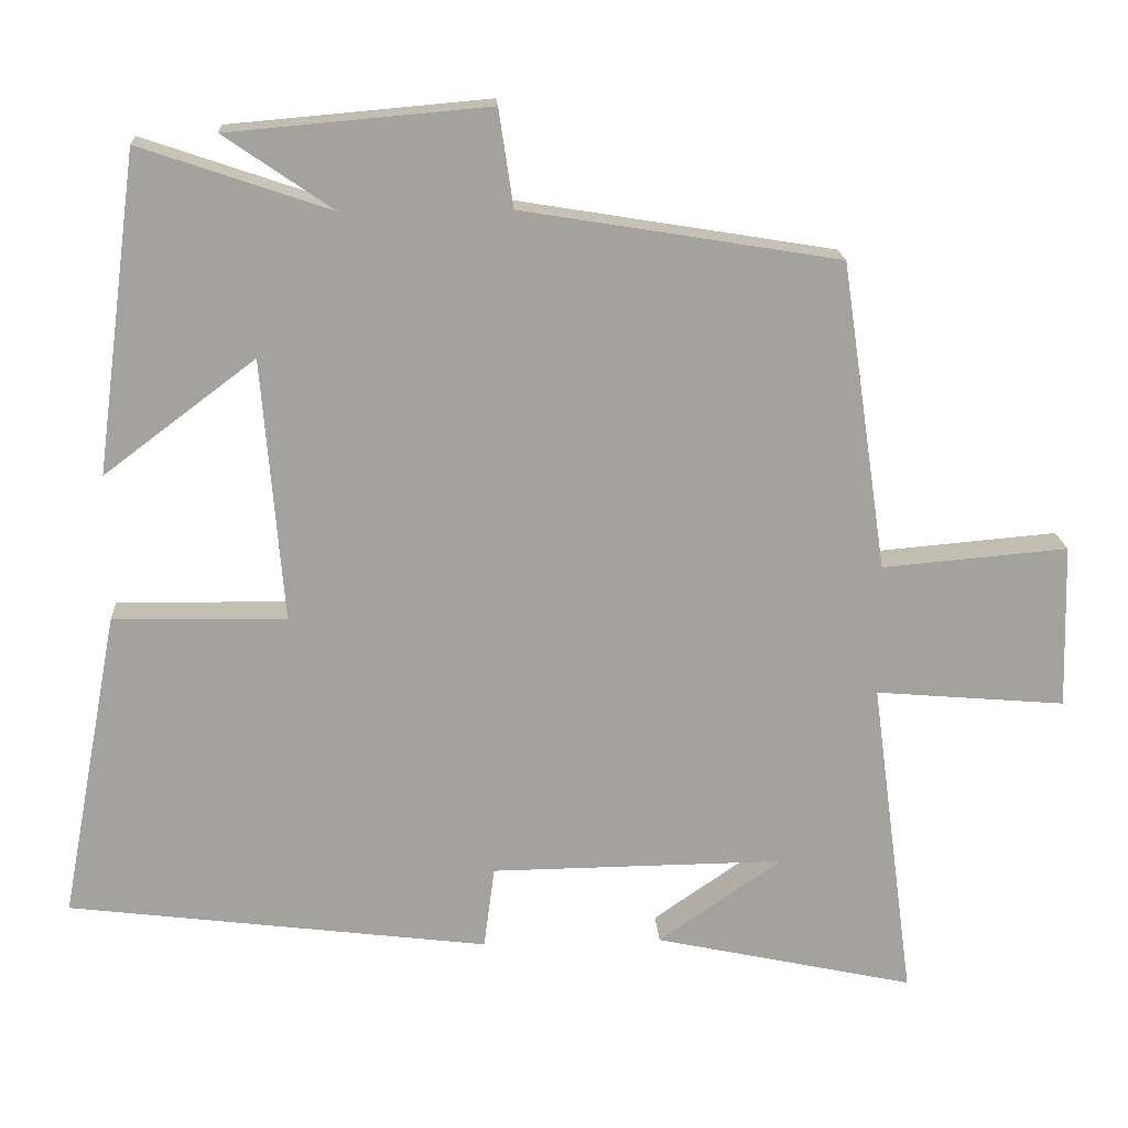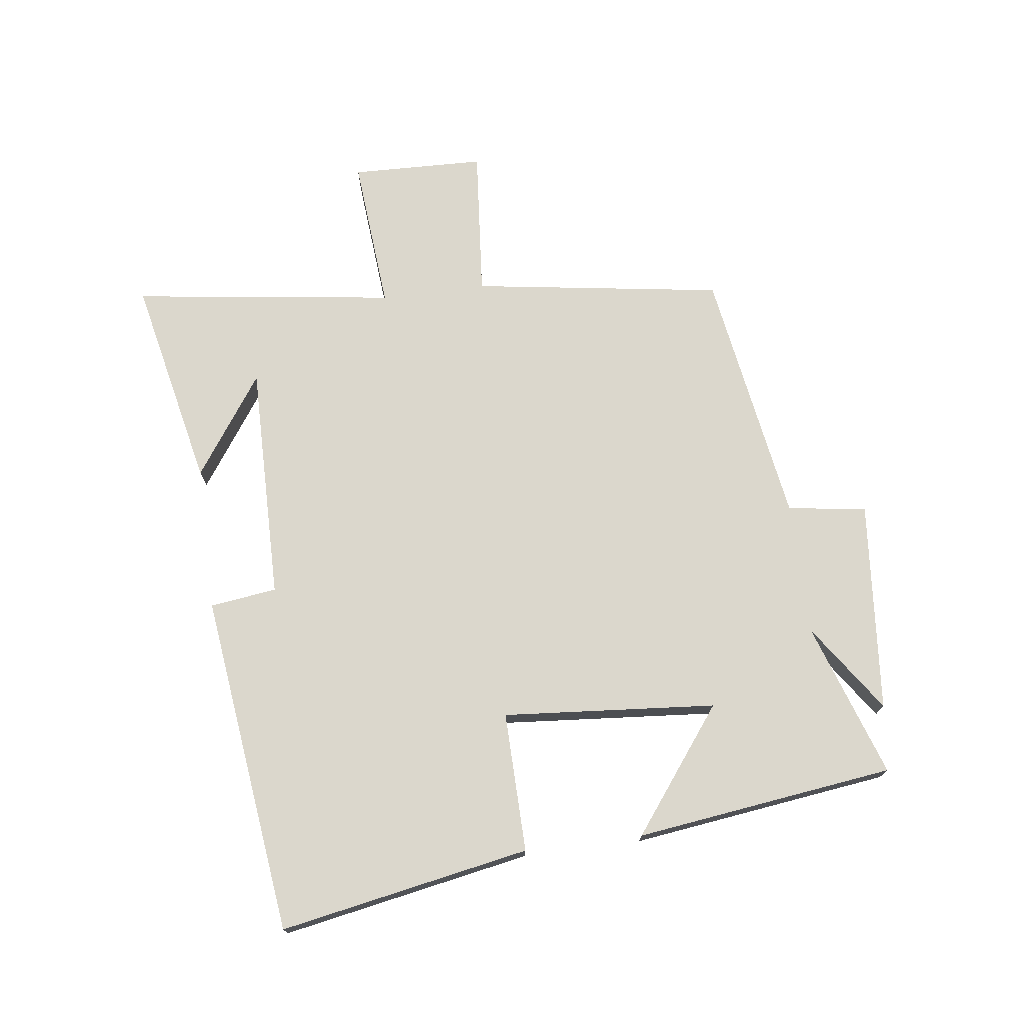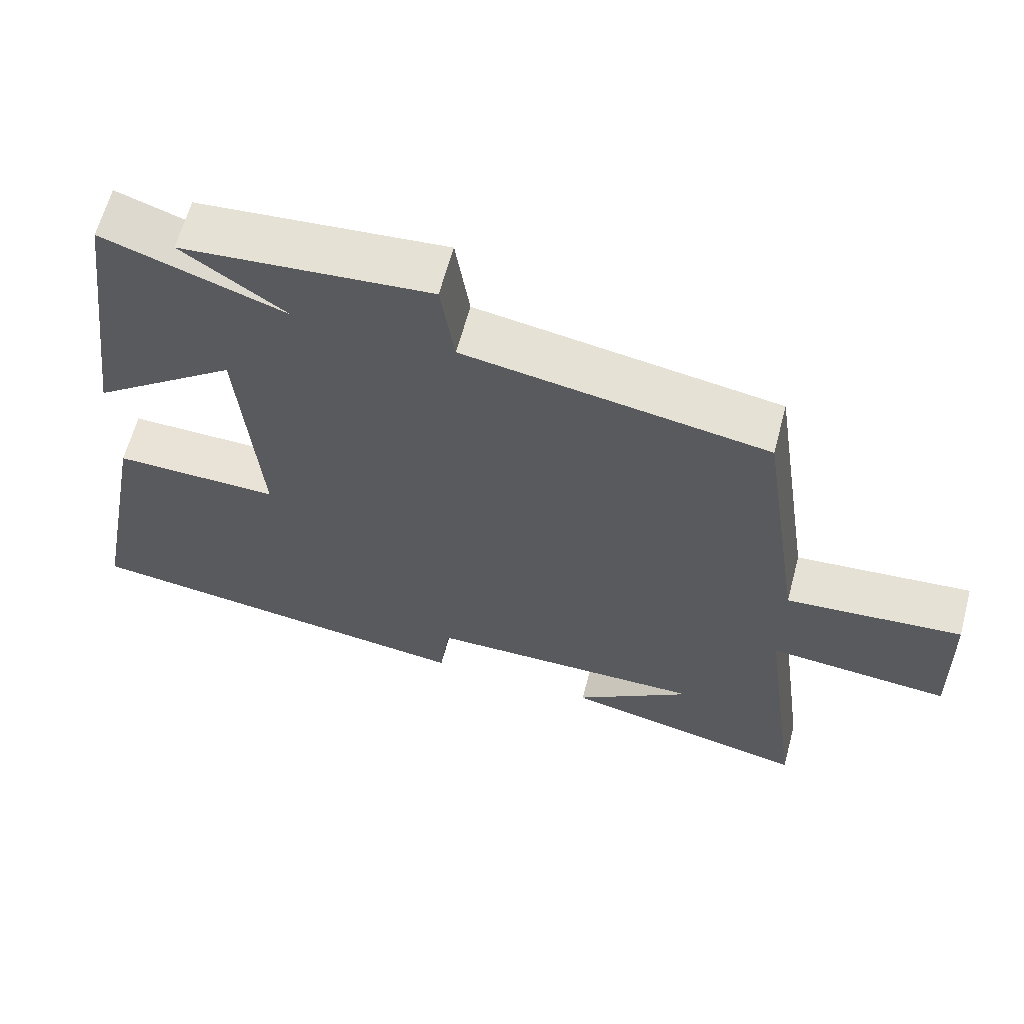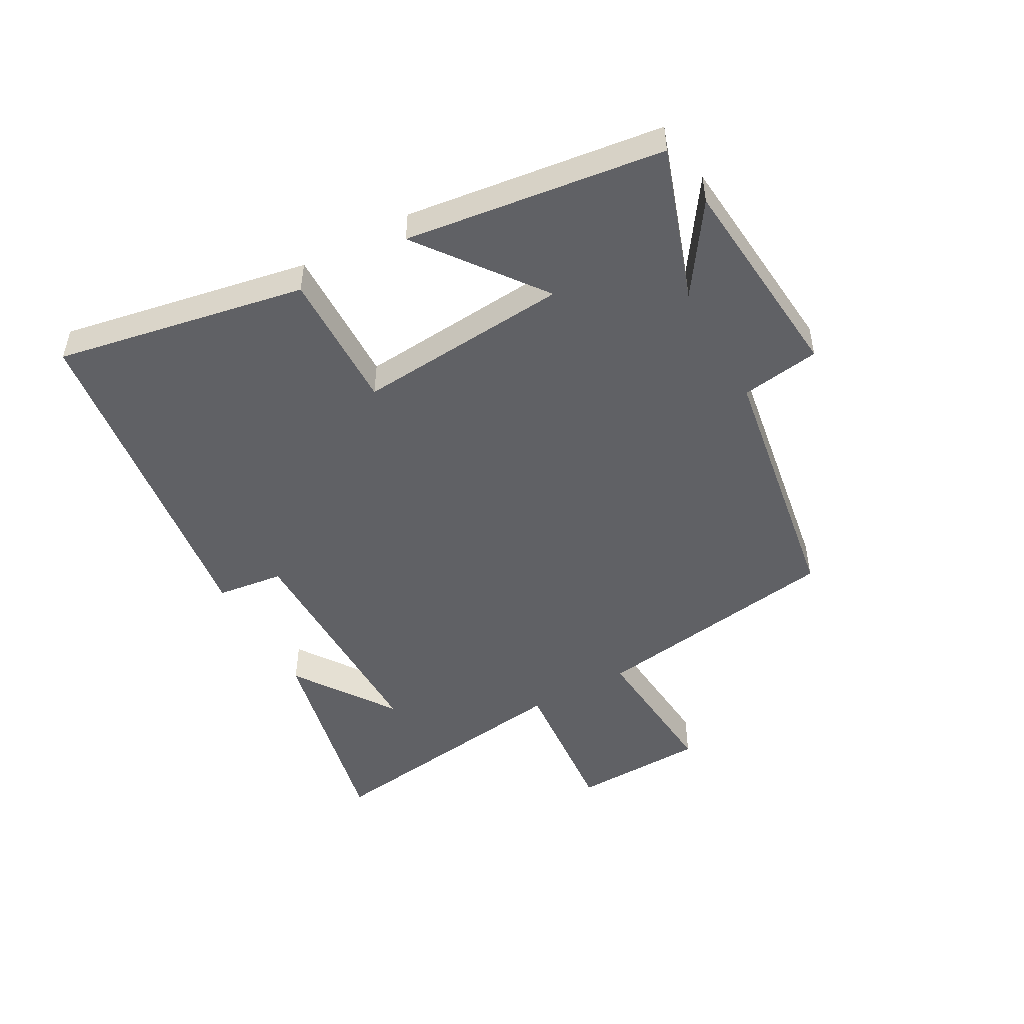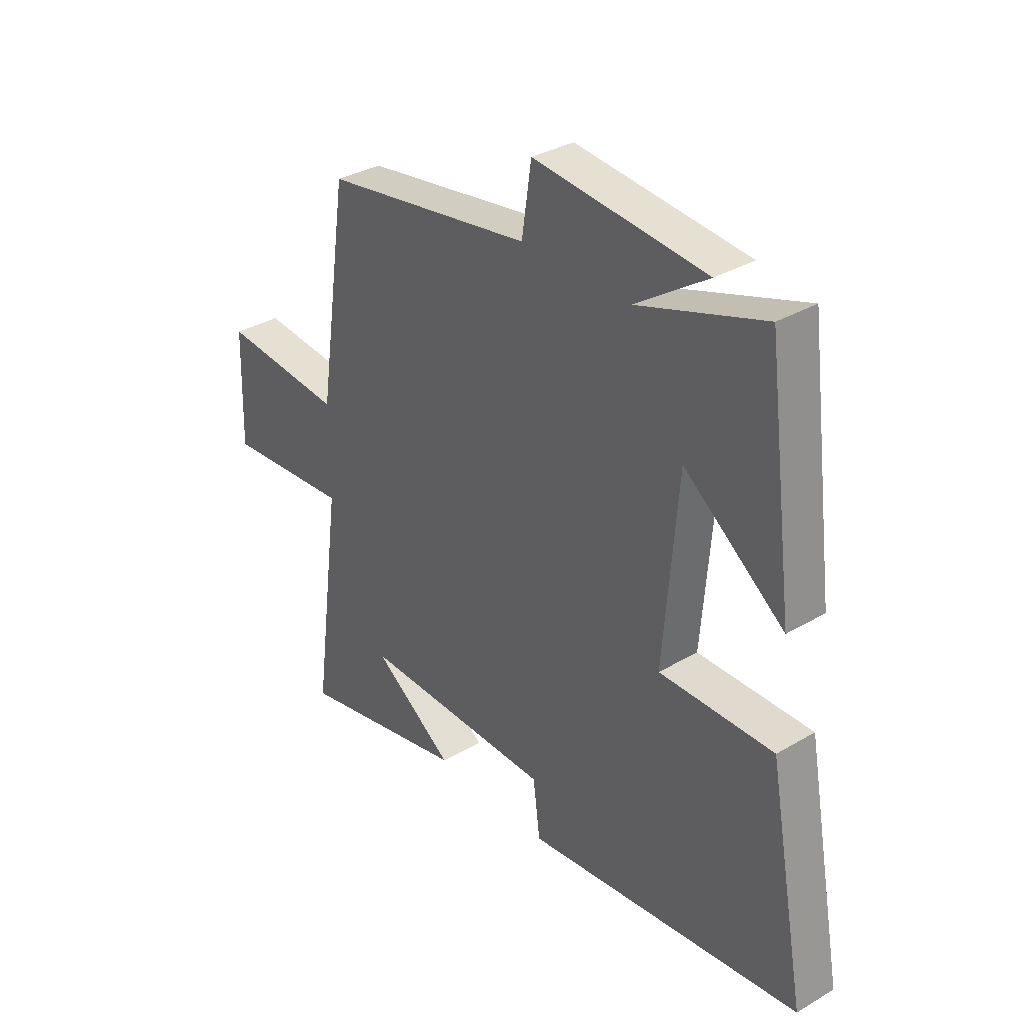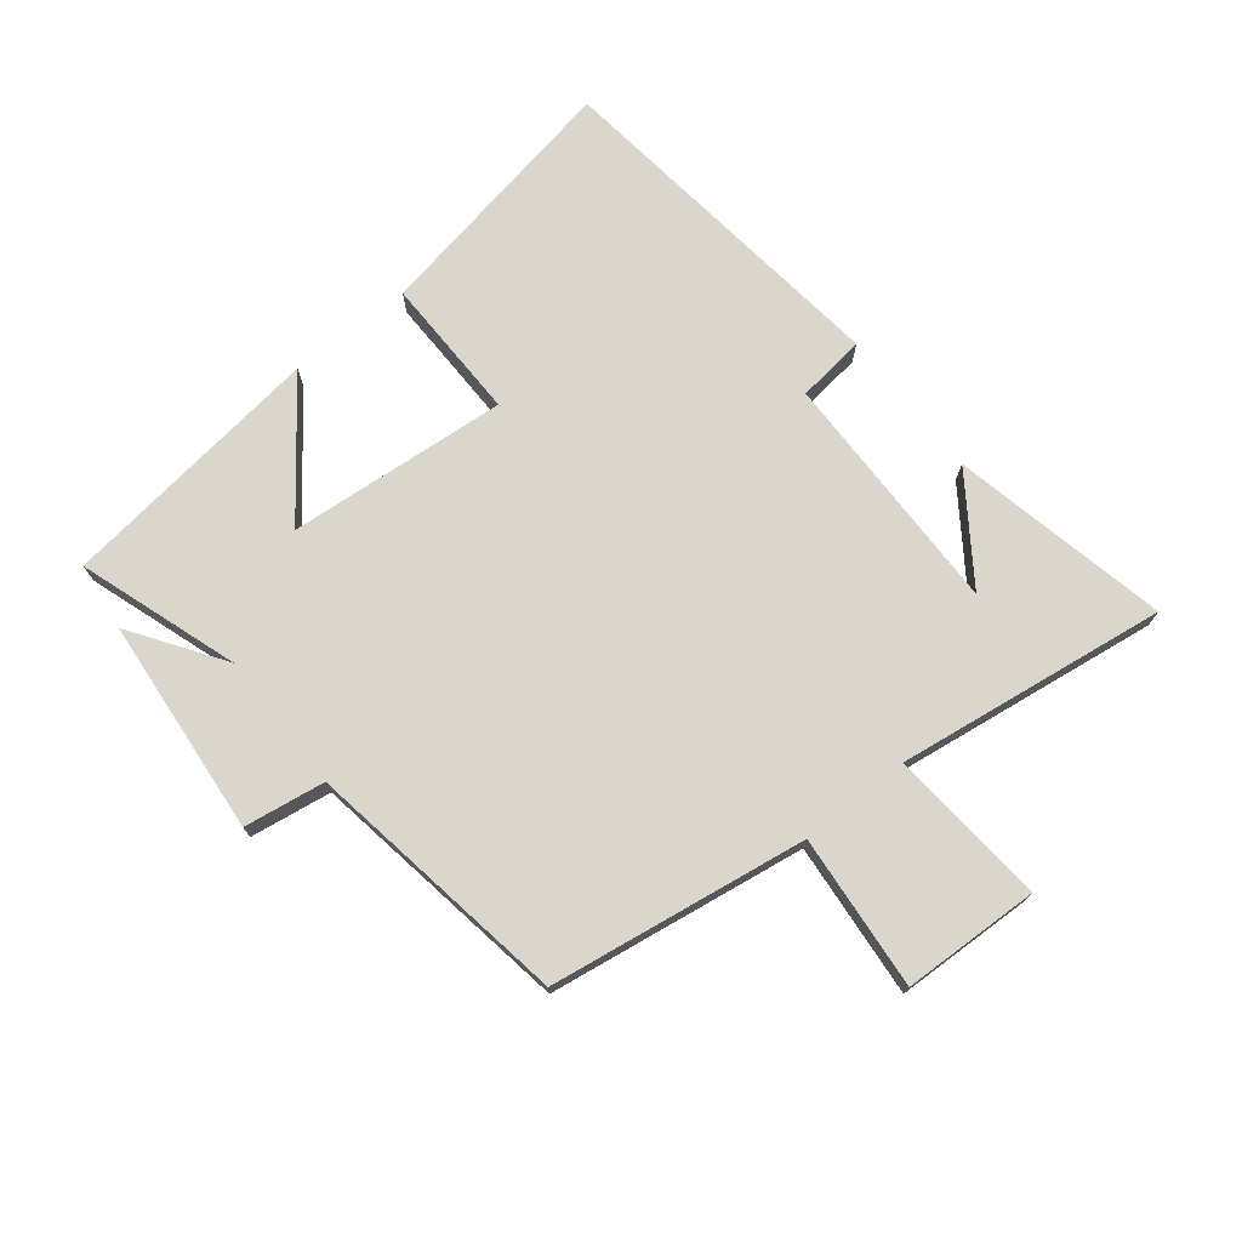
<metadata>
{"format":"obj","ext":"obj","renderer":"f3d","projection":"perspective","resolution":1024,"background":"white","views":[{"elev":17.7,"azim":-3.3,"up":"+Z"},{"elev":73.2,"azim":-97.3,"up":"+Y"},{"elev":62.7,"azim":14.9,"up":"+Z"},{"elev":-49.5,"azim":-61.0,"up":"+Y"},{"elev":33.8,"azim":-128.7,"up":"+Z"},{"elev":73.8,"azim":51.7,"up":"+Y"}]}
</metadata>
<code>
v -0.576 0.07 -0.431
v -0.5 0.07 -0.026
v -0.273 0.07 -0.03
v -0.301 0.07 0.316
v -0.5 0.07 0.166
v -0.445 0.07 0.585
v -0.195 0.07 0.5
v -0.338 0.07 0.598
v 0.004 0.07 0.628
v 0.023 0.07 0.5
v 0.44 0.07 0.432
v 0.5 0.07 0.026
v 0.744 0.07 0.047
v 0.75 0.07 -0.169
v 0.5 0.07 -0.148
v 0.557 0.07 -0.574
v 0.215 0.07 -0.5
v 0.377 0.07 -0.388
v -0.009 0.07 -0.392
v -0.023 0.07 -0.5
v -0.576 0 -0.431
v -0.5 0 -0.026
v -0.273 0 -0.03
v -0.301 0 0.316
v -0.5 0 0.166
v -0.445 0 0.585
v -0.195 0 0.5
v -0.338 0 0.598
v 0.004 0 0.628
v 0.023 0 0.5
v 0.44 0 0.432
v 0.5 0 0.026
v 0.744 0 0.047
v 0.75 0 -0.169
v 0.5 0 -0.148
v 0.557 0 -0.574
v 0.215 0 -0.5
v 0.377 0 -0.388
v -0.009 0 -0.392
v -0.023 0 -0.5
f 1 2 3
f 20 1 3
f 19 20 3
f 18 19 3 4
f 16 17 18
f 15 16 18 4
f 12 13 14 15
f 12 15 4
f 11 12 4
f 10 11 4
f 7 8 9 10
f 7 10 4
f 4 5 6 7
f 23 22 21
f 23 21 40
f 23 40 39
f 24 23 39 38
f 38 37 36
f 24 38 36 35
f 35 34 33 32
f 24 35 32
f 24 32 31
f 24 31 30
f 30 29 28 27
f 24 30 27
f 27 26 25 24
f 1 21 22 2
f 2 22 23 3
f 3 23 24 4
f 4 24 25 5
f 5 25 26 6
f 6 26 27 7
f 7 27 28 8
f 8 28 29 9
f 9 29 30 10
f 10 30 31 11
f 11 31 32 12
f 12 32 33 13
f 13 33 34 14
f 14 34 35 15
f 15 35 36 16
f 16 36 37 17
f 17 37 38 18
f 18 38 39 19
f 19 39 40 20
f 20 40 21 1

</code>
